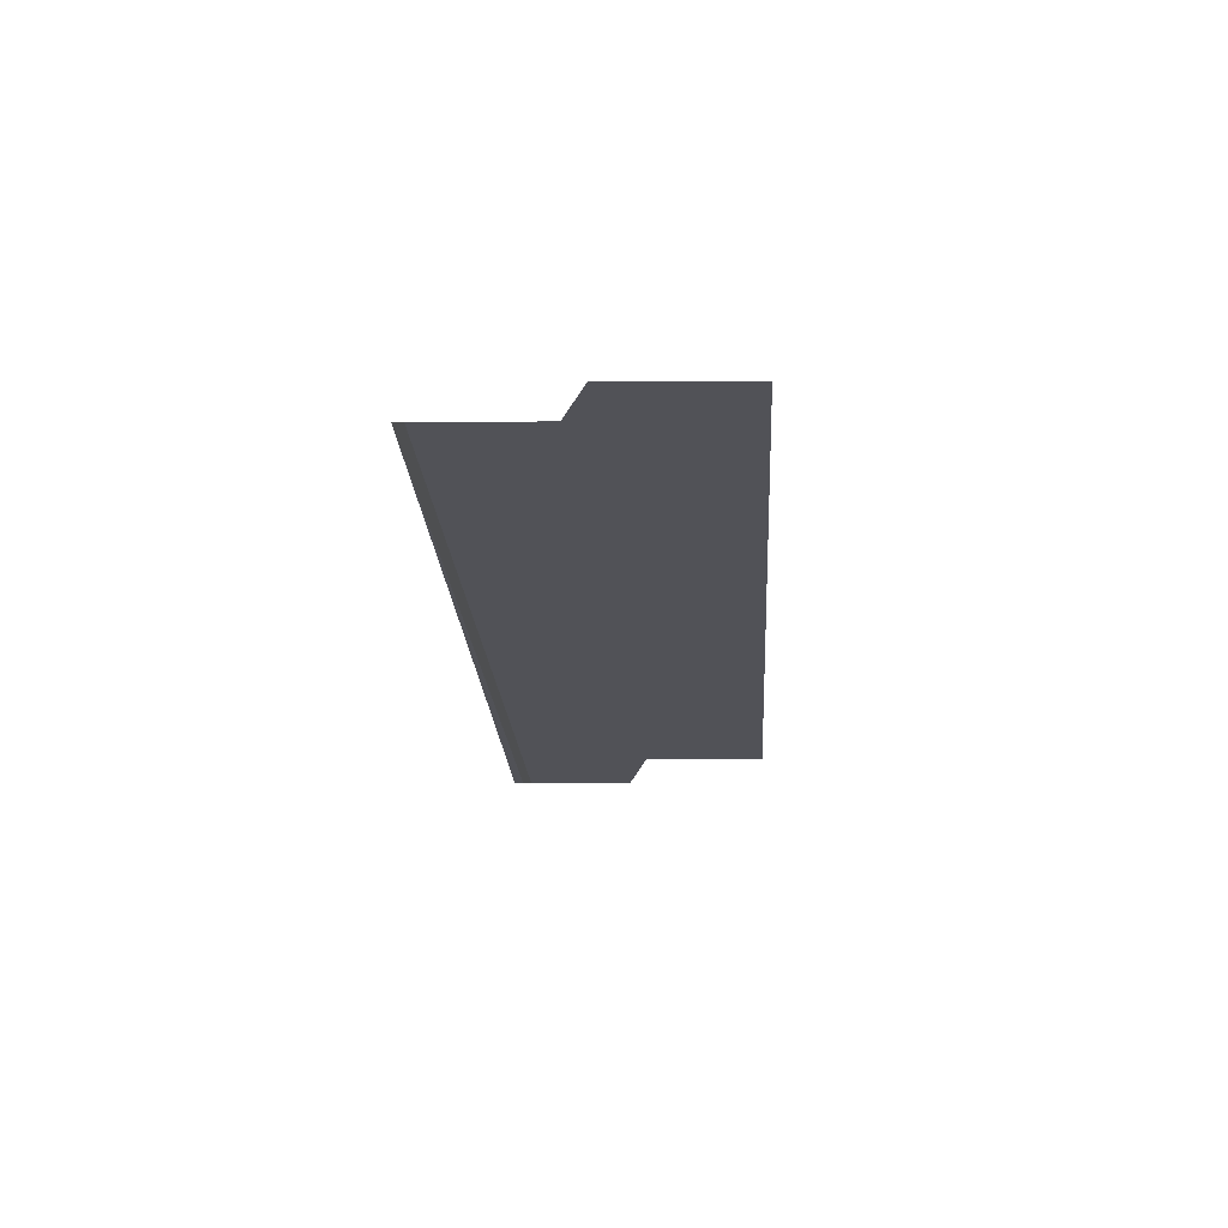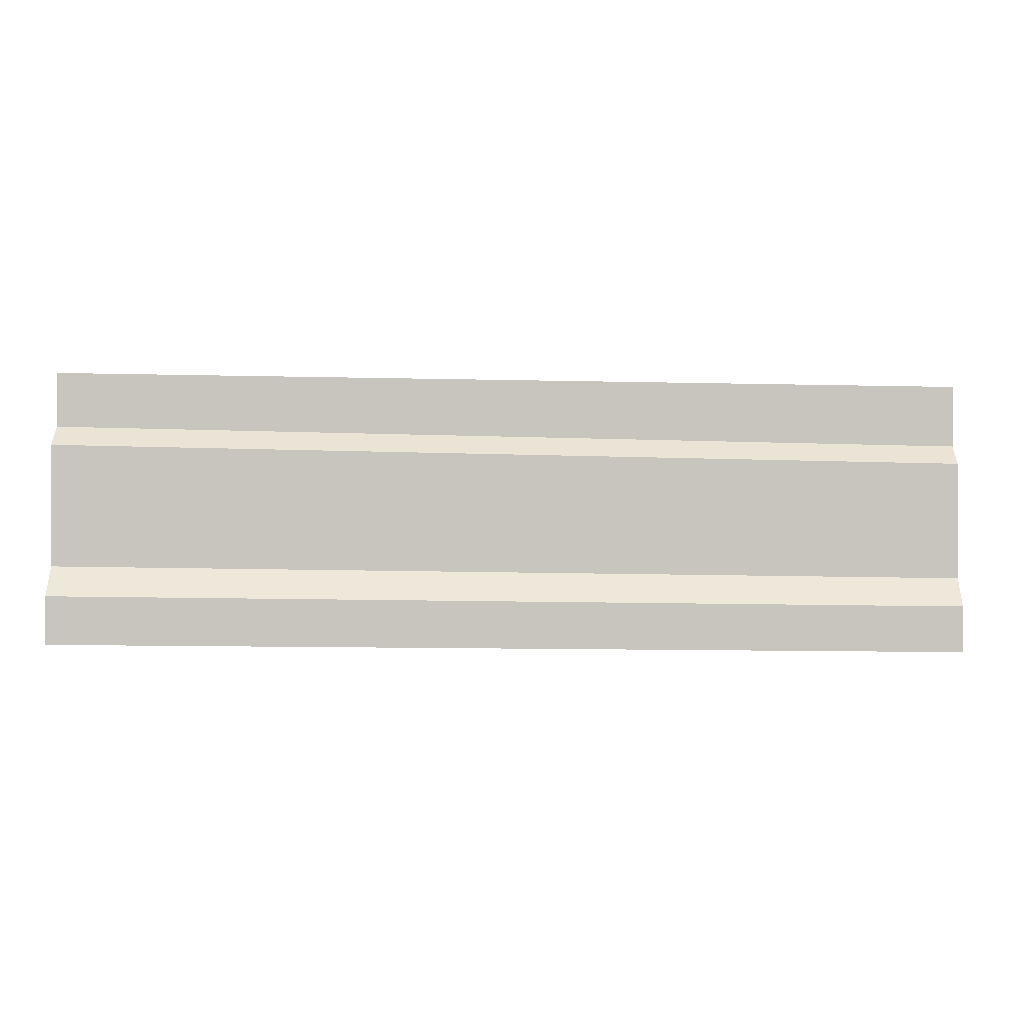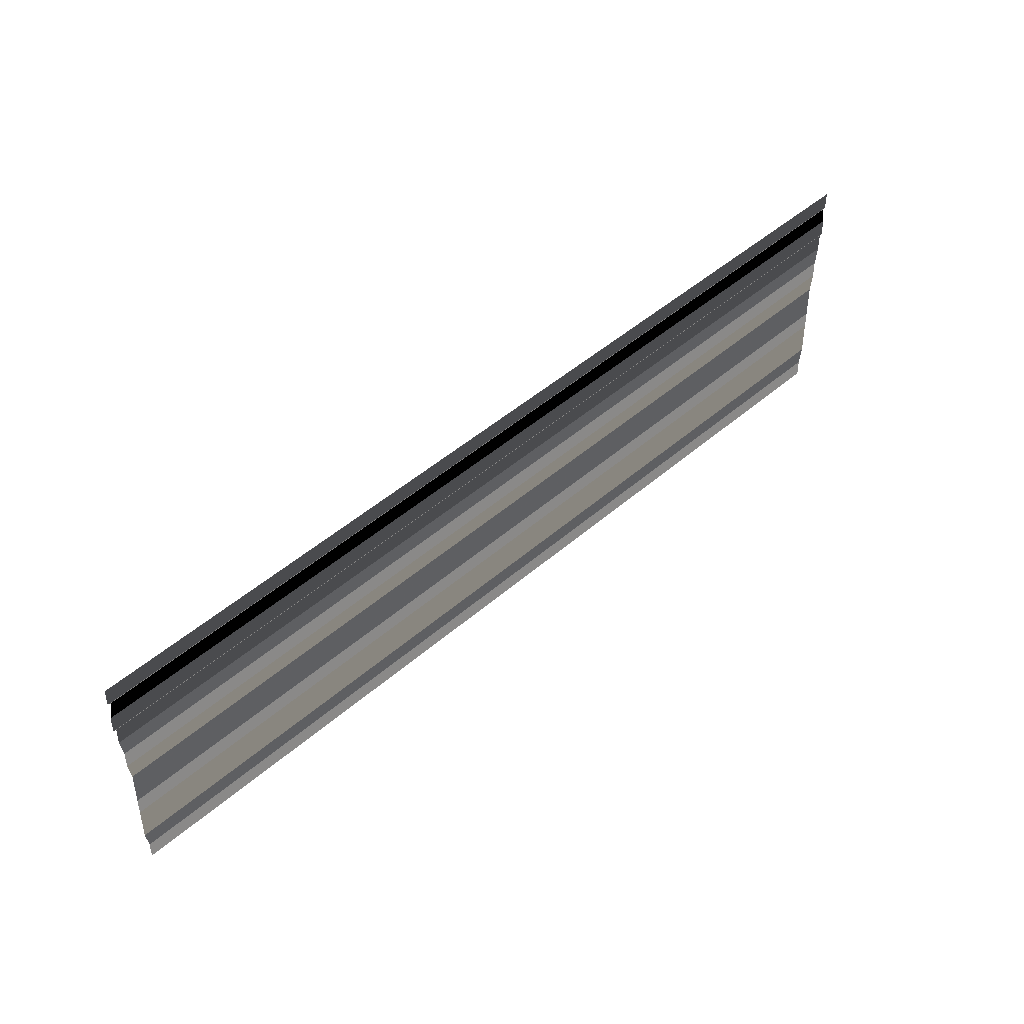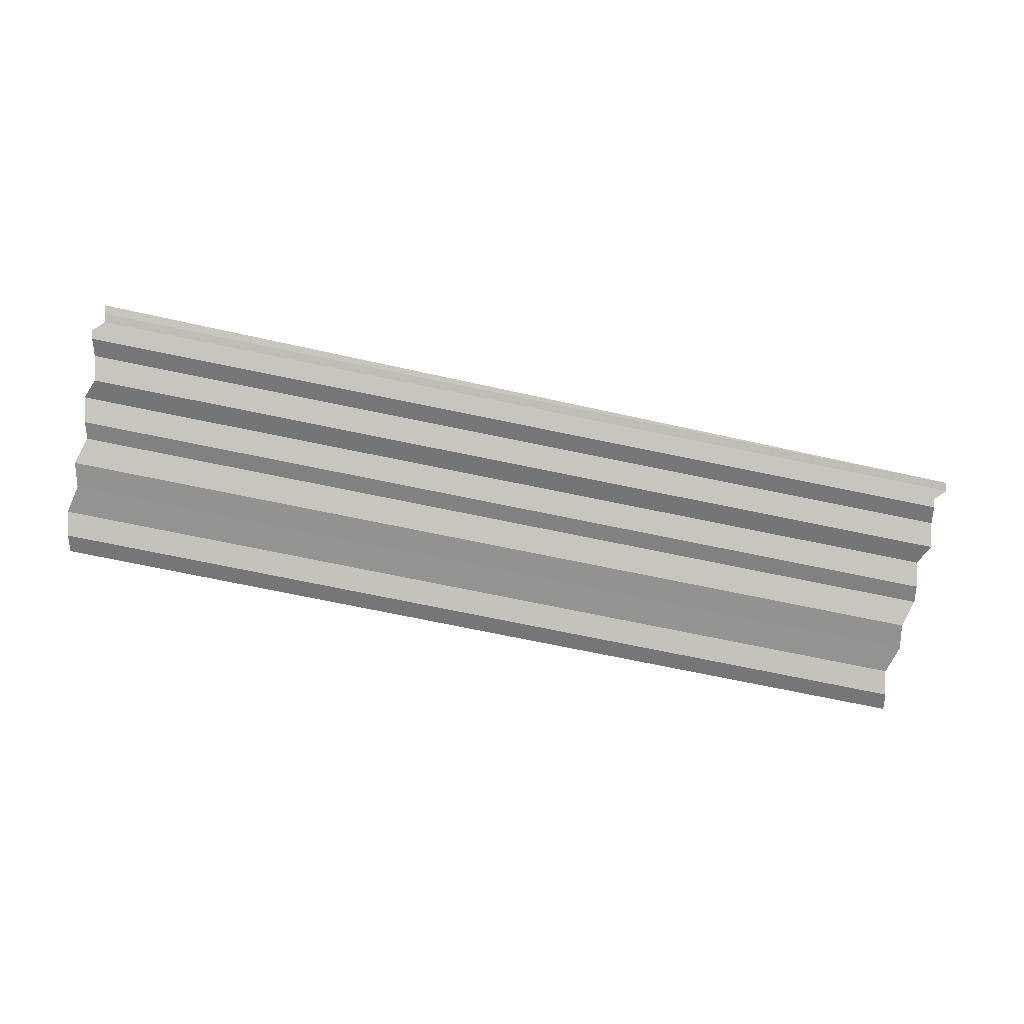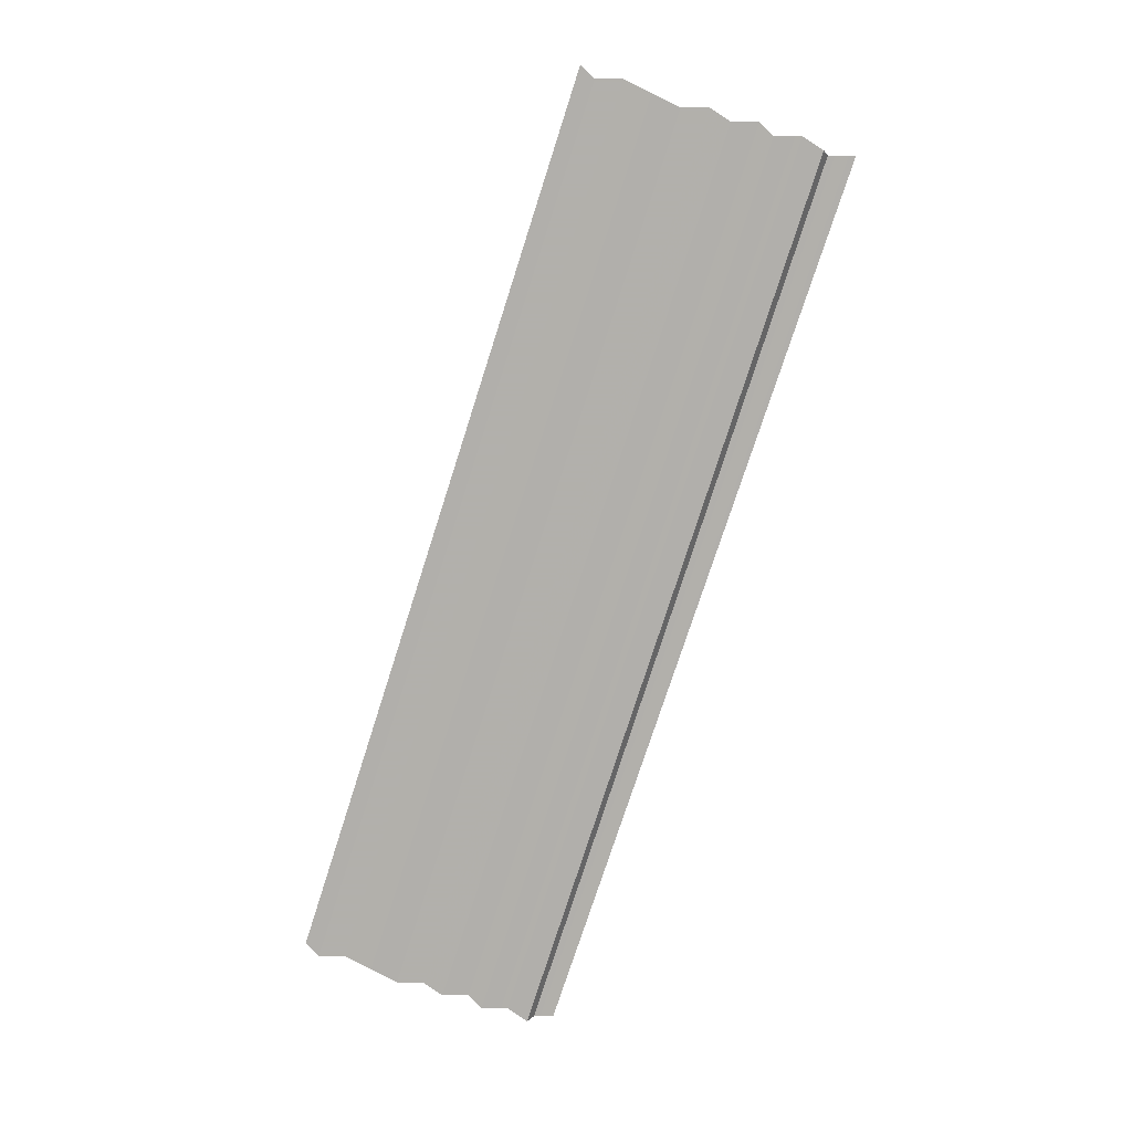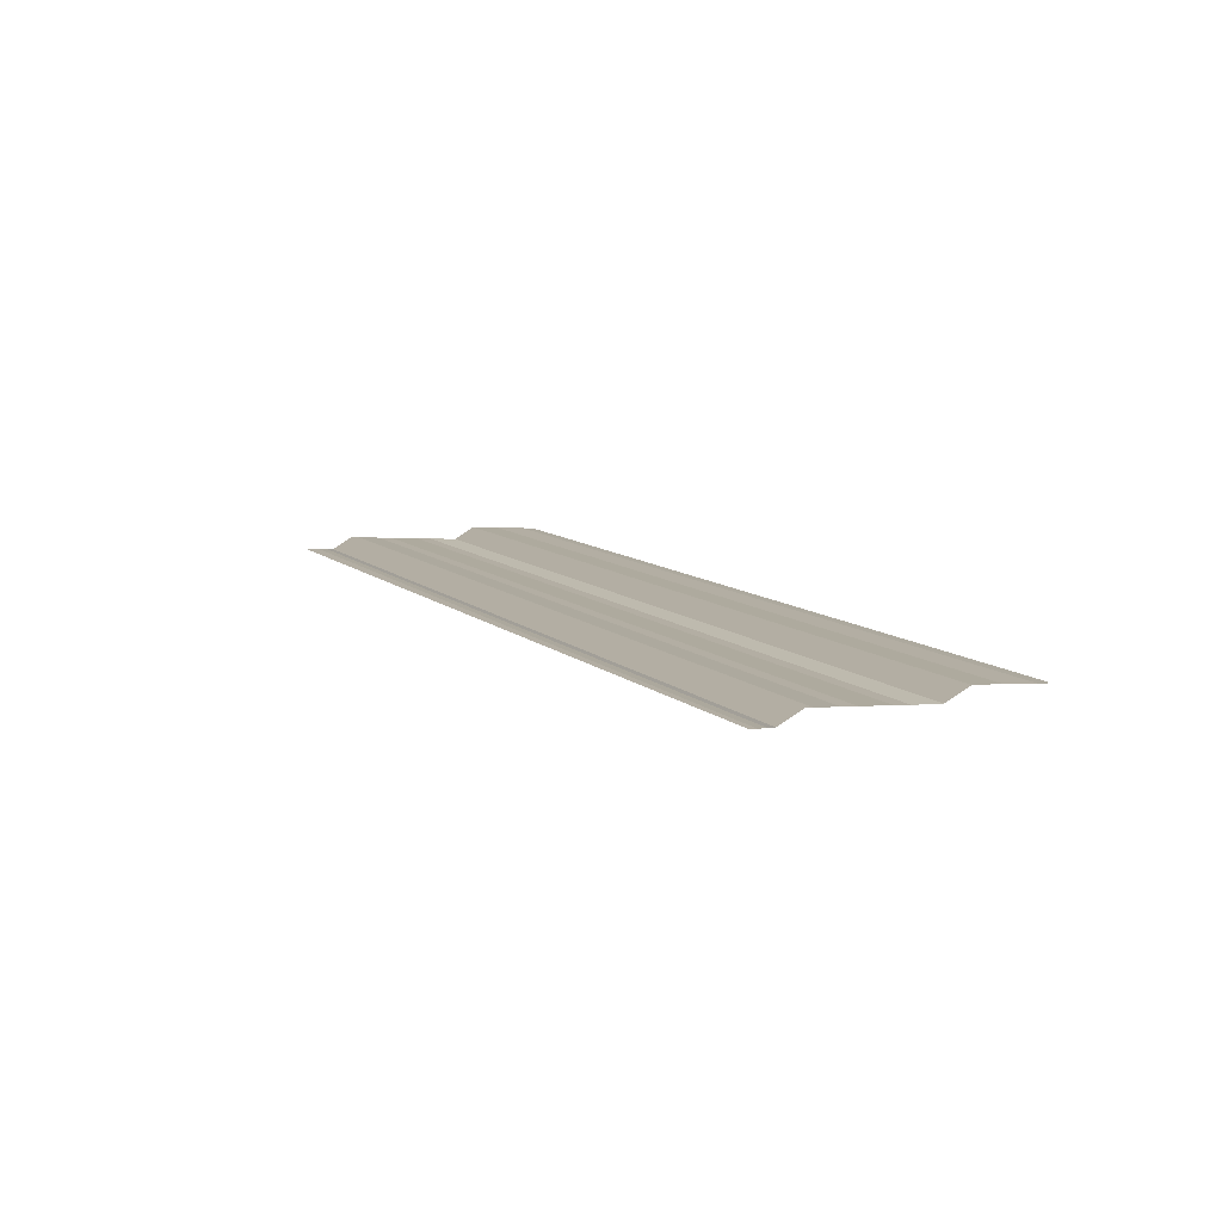
<metadata>
{"format":"obj","ext":"obj","renderer":"f3d","projection":"perspective","resolution":1024,"background":"white","views":[{"elev":-21.3,"azim":93.4,"up":"+Y"},{"elev":-9.1,"azim":174.0,"up":"+Z"},{"elev":49.3,"azim":-43.3,"up":"+Z"},{"elev":-75.4,"azim":-11.5,"up":"+Y"},{"elev":-78.1,"azim":-107.8,"up":"+Y"},{"elev":10.9,"azim":62.8,"up":"+Y"}]}
</metadata>
<code>
o 103
v 2251 1881 13.32
v 2251 1881 13.32
v 2251 1881 13.32
v 2251 1881 13.32
v 2251 1881 13.32
v 2251 1881 13.32
v 2251 1881 13.32
v 2251 1881 13.32
v 2251 1881 13.32
v 2251 1881 13.32
v 2251 1881 13.32
v 2251 1881 13.32
v 2251 1881 13.32
v 2251 1881 13.32
v 2251 1881 13.32
v 2251 1881 13.32
v 2251 1881 13.32
v 2251 1881 13.32
v 2251 1881 13.32
v 2251 1881 13.32
v 2251 1881 13.32
v 2251 1881 13.32
v 2251 1881 13.32
v 2251 1881 13.32
v 2251 1881 13.32
v 2251 1881 13.32
v 2251 1881 13.32
v 2251 1881 13.32
v 2251 1881 13.32
v 2251 1881 13.32
v 2251 1881 13.32
v 2251 1881 13.32
v 2251 1881 13.32
v 2251 1881 13.32
v 2251 1881 13.32
v 2251 1881 13.32
v 2251 1881 13.32
v 2251 1881 13.32
v 2251 1881 13.32
v 2251 1881 13.32
v 2251 1881 13.32
v 2251 1881 13.32
v 2251 1881 13.32
v 2251 1881 13.32
v 2251 1881 13.32
v 2251 1881 13.32
v 2251 1881 13.32
v 2251 1881 13.32
v 2251 1881 13.32
v 2251 1881 13.32
v 2251 1881 13.32
v 2251 1881 13.32
v 2251 1881 13.32
v 2251 1881 13.32
v 2251 1881 13.32
v 2251 1881 13.32
v 2251 1881 13.32
v 2251 1881 13.32
v 2251 1881 13.32
v 2251 1881 13.32
v 2251 1881 13.32
v 2251 1881 13.32
v 2251 1881 13.32
v 2251 1881 13.32
v 2251 1881 13.32
v 2251 1881 13.32
v 2251 1881 13.32
v 2251 1881 13.32
v 2251 1881 13.32
v 2251 1881 13.32
v 2251 1881 13.32
v 2251 1881 13.32
v 2251 1881 13.32
v 2251 1881 13.32
v 2251 1881 13.32
v 2251 1881 13.32
v 2251 1881 13.32
v 2251 1881 13.32
v 2251 1881 13.32
v 2251 1881 13.32
v 2251 1881 13.32
v 2251 1881 13.32
v 2251 1881 13.32
v 2251 1881 13.32
v 2251 1881 13.32
v 2251 1881 13.32
v 2251 1881 13.32
v 2251 1881 13.32
v 2251 1881 13.32
v 2251 1881 13.32
v 2251 1881 13.32
v 2251 1881 13.32
v 2251 1881 13.32
v 2251 1881 13.32
v 2251 1881 13.32
v 2251 1881 13.32
v 2251 1881 13.32
v 2251 1881 13.32
v 2251 1881 13.32
v 2251 1881 13.32
v 2251 1881 13.32
v 2251 1881 13.32
v 2251 1881 13.32
v 2251 1881 13.32
v 2251 1881 13.32
v 2251 1881 13.32
v 2251 1881 13.32
v 2251 1881 13.32
v 2251 1881 13.32
v 2251 1881 13.32
v 2251 1881 13.32
v 2251 1881 13.32
v 2251 1881 13.32
v 2251 1881 13.32
v 2251 1881 13.32
v 2251 1881 13.32
v 2251 1881 13.32
v 2251 1881 13.32
v 2251 1881 13.32
v 2251 1881 13.32
v 2251 1881 13.32
v 2251 1881 13.32
v 2251 1881 13.32
v 2251 1881 13.32
v 2251 1881 13.32
v 2251 1881 13.32
v 2251 1881 13.32
v 2251 1881 13.32
v 2251 1881 13.32
v 2251 1881 13.32
v 2251 1881 13.32
v 2251 1881 13.32
v 2251 1881 13.32
v 2251 1881 13.32
v 2251 1881 13.32
v 2251 1881 13.32
v 2251 1881 13.32
v 2251 1881 13.32
v 2251 1881 13.32
v 2251 1881 13.32
v 2251 1881 13.32
v 2251 1881 13.32
v 2251 1881 13.32
v 2251 1881 13.32
v 2251 1881 13.32
f 1 2 3
f 3 4 5
f 6 7 8
f 8 9 10
f 11 12 13
f 13 14 15
f 16 17 18
f 18 19 20
f 21 22 23
f 23 24 25
f 26 27 28
f 28 29 30
f 31 32 33
f 33 34 35
f 36 37 38
f 38 39 40
f 41 42 43
f 43 44 45
f 46 47 48
f 48 49 50
f 51 52 53
f 53 54 55
f 56 57 58
f 58 59 60
f 61 62 63
f 63 64 65
f 66 67 68
f 68 69 70
f 71 72 73
f 73 74 75
f 76 77 78
f 78 79 80
f 81 82 83
f 83 84 85
f 86 87 88
f 88 89 90
f 91 92 93
f 93 94 95
f 96 97 98
f 98 99 100
f 101 102 103
f 103 104 105
f 106 107 108
f 108 109 110
f 111 112 113
f 113 114 115
f 116 117 118
f 118 119 120
f 121 122 123
f 123 124 125
f 126 127 128
f 128 129 130
f 131 132 133
f 133 134 135
f 136 137 138
f 138 139 140
f 141 142 143
f 144 145 143

</code>
